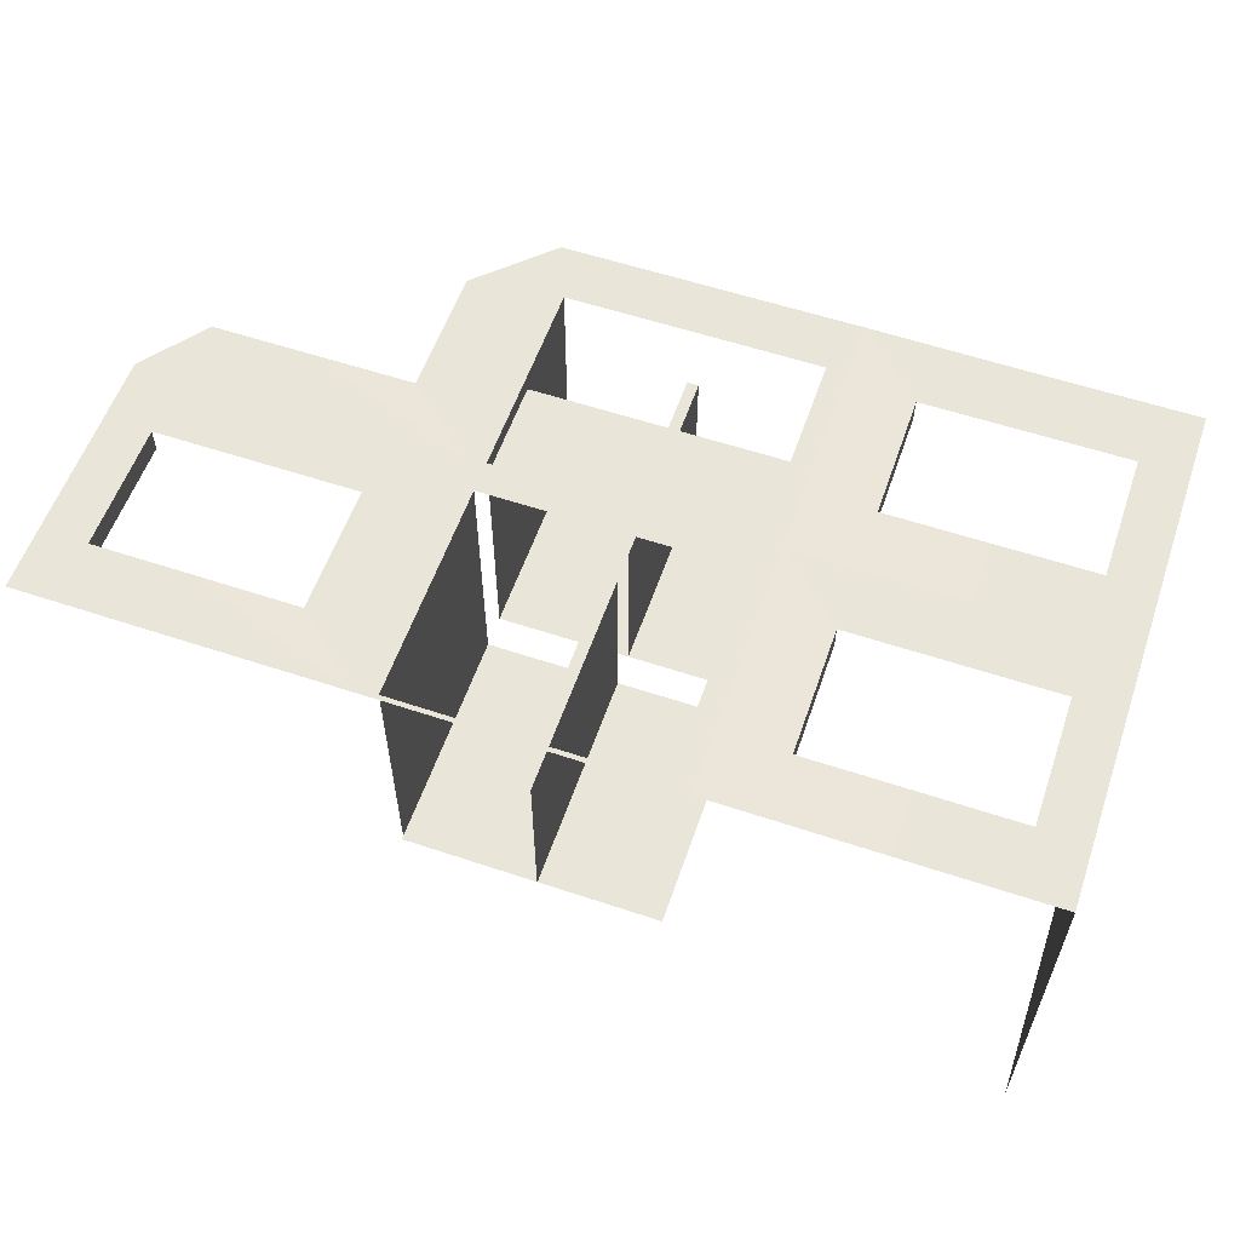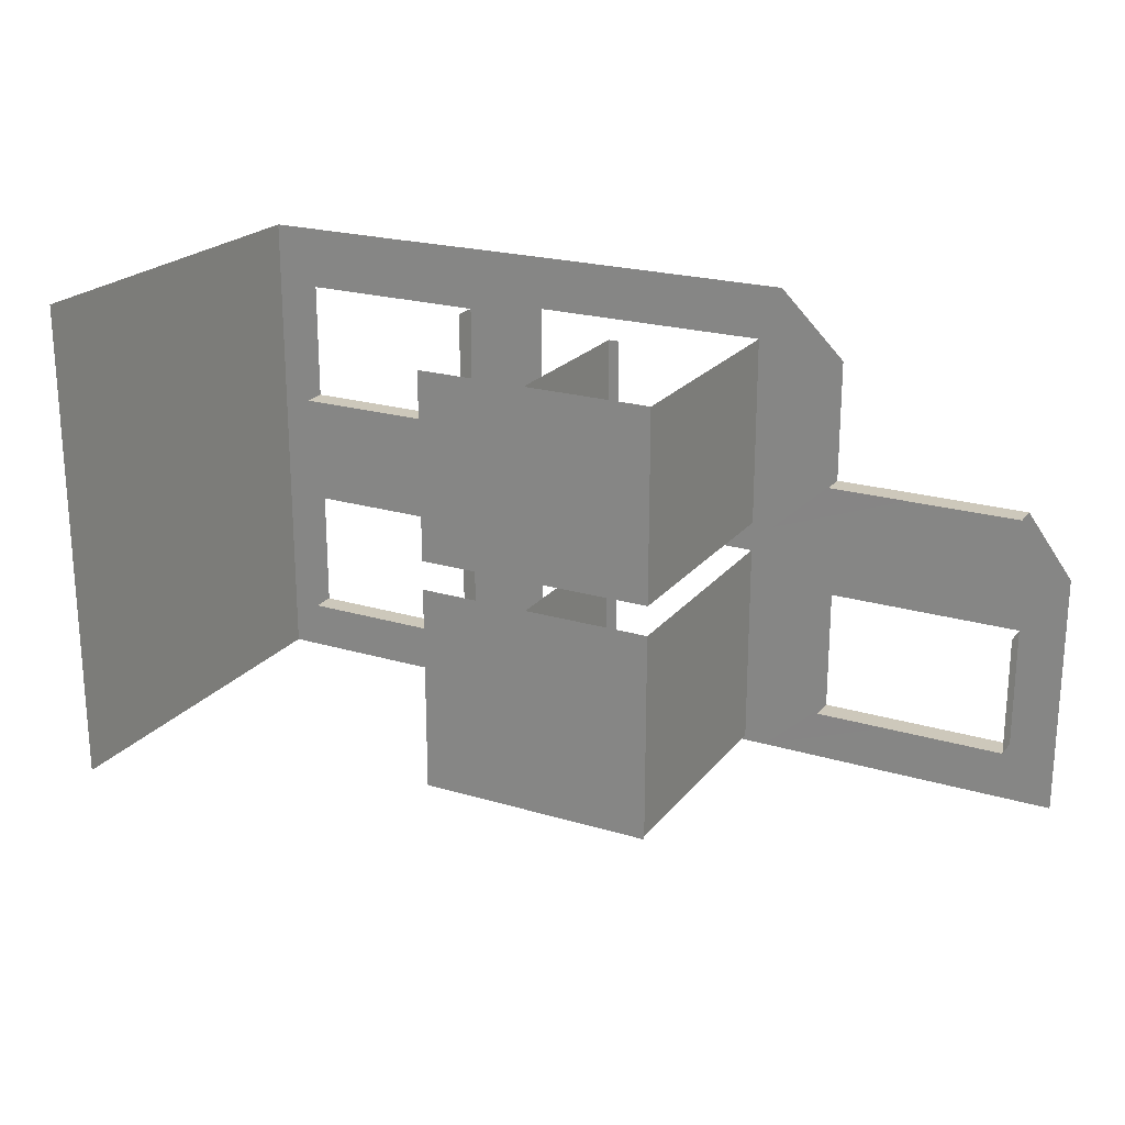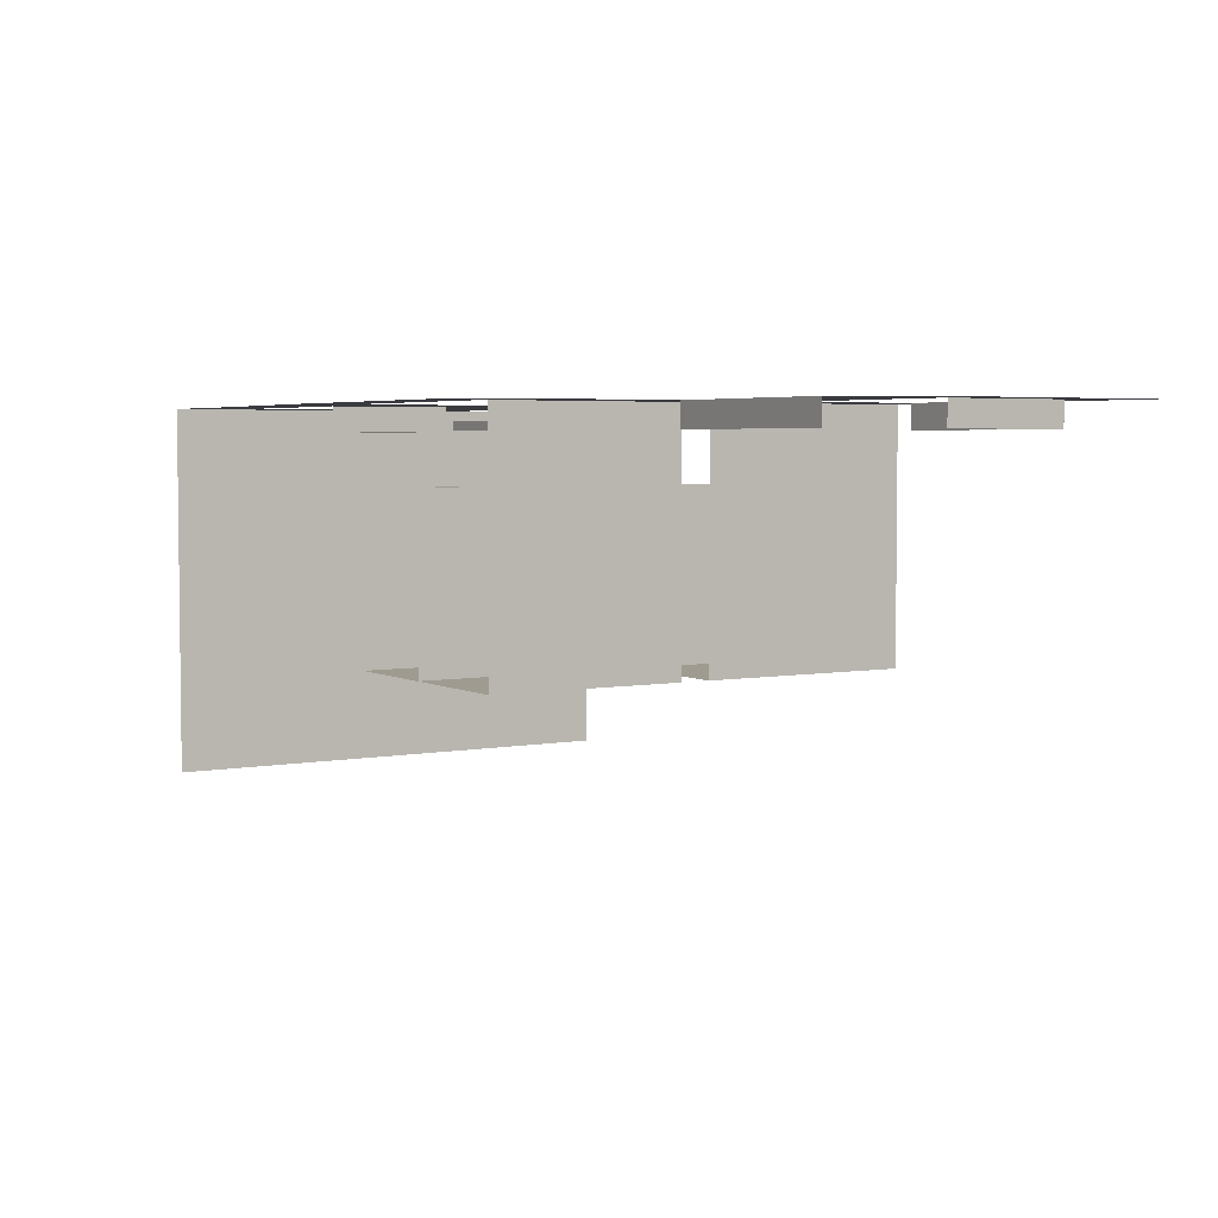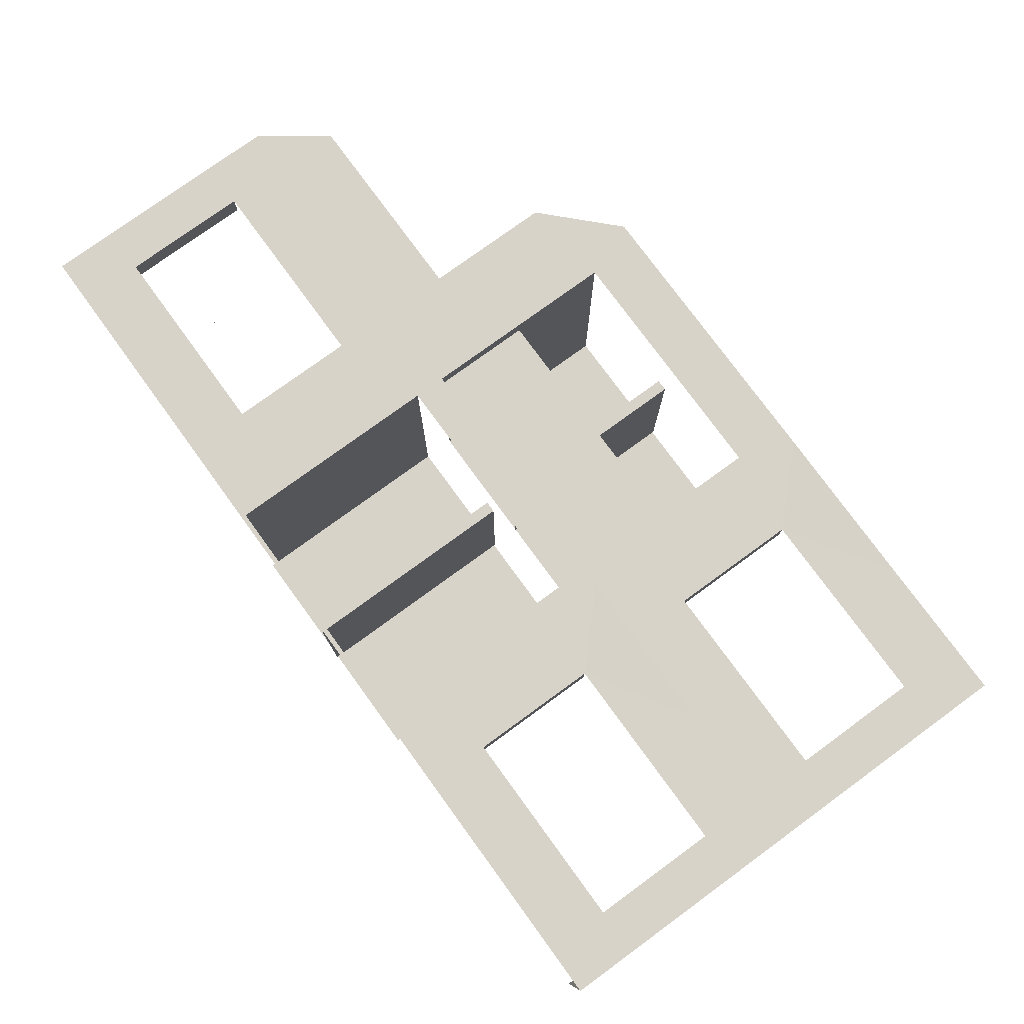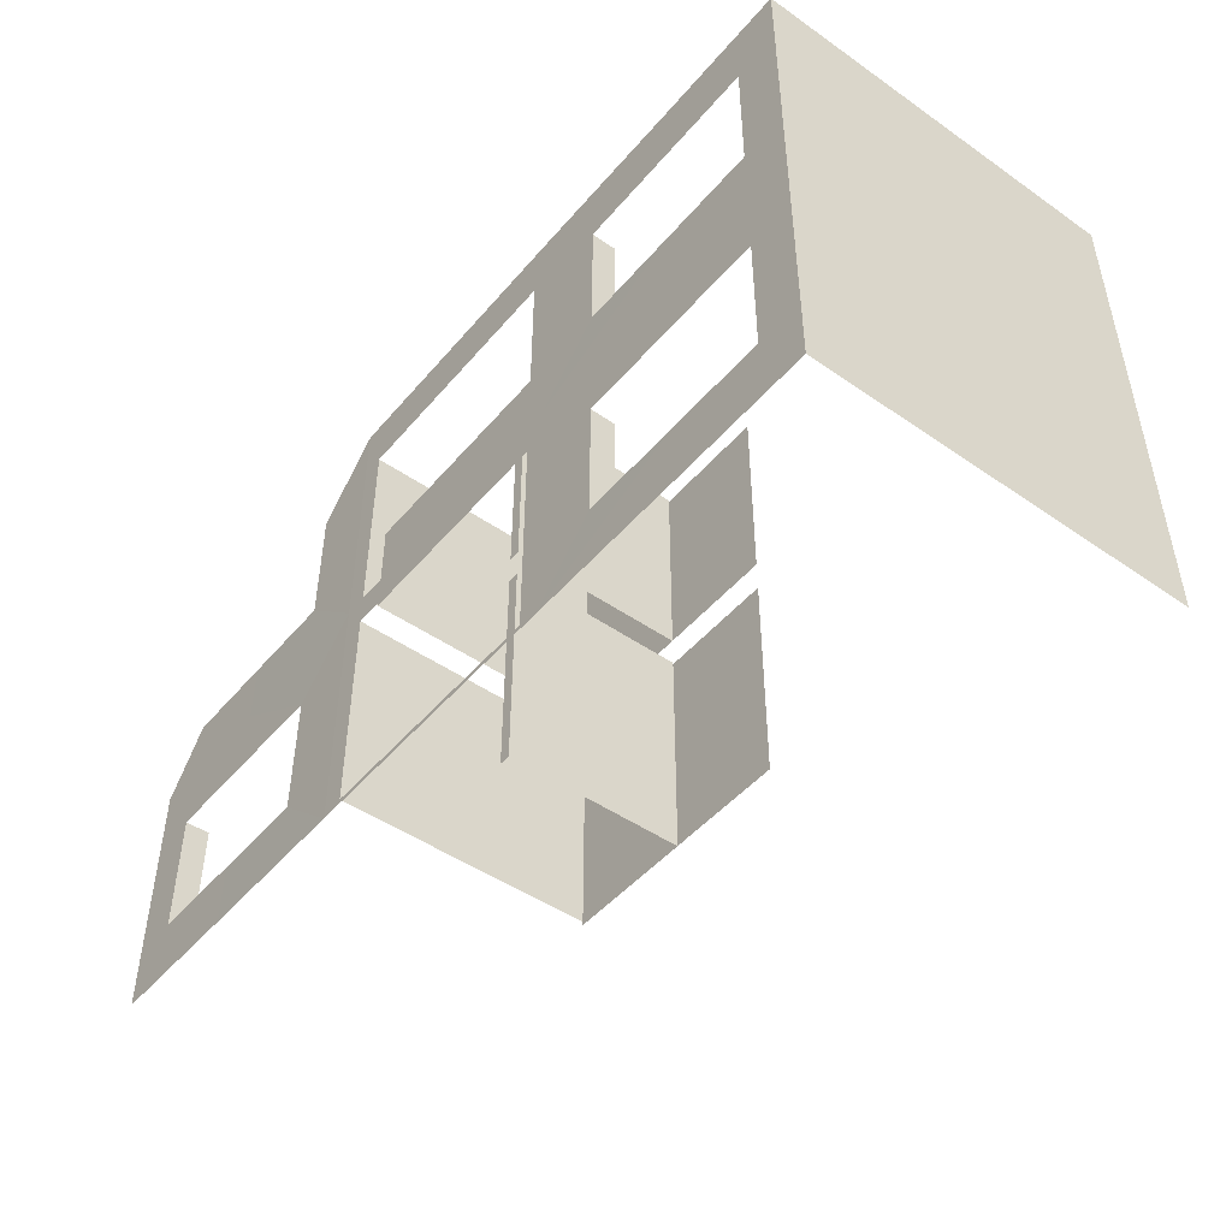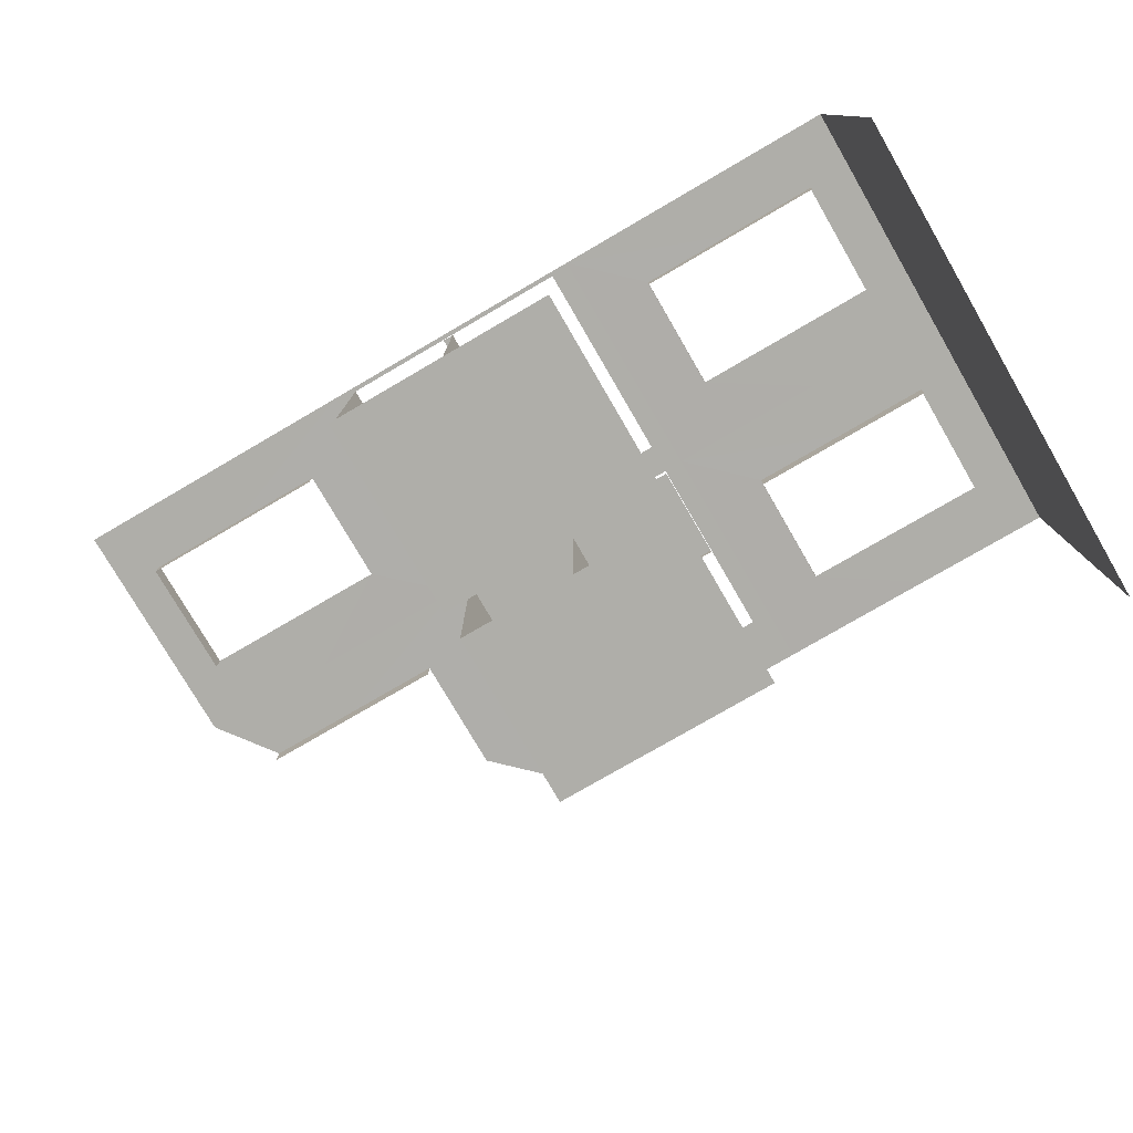
<metadata>
{"format":"obj","ext":"obj","renderer":"f3d","projection":"perspective","resolution":1024,"background":"white","views":[{"elev":57.7,"azim":19.1,"up":"+Z"},{"elev":21.8,"azim":-152.3,"up":"+Y"},{"elev":4.1,"azim":-121.7,"up":"+Z"},{"elev":77.2,"azim":53.9,"up":"+Z"},{"elev":-47.3,"azim":51.9,"up":"+Y"},{"elev":-77.5,"azim":30.2,"up":"+Z"}]}
</metadata>
<code>
v 616 123 498
v 616 0 498
v 905 0 498
v 905 0 498
v 813 123 498
v 616 123 498
v 813 371 498
v 905 495 498
v 616 495 498
v 616 495 498
v 616 371 498
v 813 371 498
v 813 123 498
v 905 0 498
v 905 495 498
v 905 495 498
v 813 371 498
v 813 123 498
v 616 371 498
v 616 495 498
v 616 0 498
v 616 123 449
v 616 123 498
v 813 123 498
v 813 123 498
v 813 123 449
v 616 123 449
v 905 0 -265
v 905 495 -265
v 905 495 498
v 905 0 498
v 905 0 -265
v 905 495 498
v 616 0 498
v 616 123 498
v 289 0 499
v 419 123 498
v 289 0 499
v 616 123 498
v 289 495 499
v 419 371 498
v 616 495 498
v 616 371 498
v 616 495 498
v 419 371 498
v 289 0 499
v 419 123 498
v 289 495 499
v 419 371 498
v 289 495 499
v 419 123 498
v 616 123 498
v 616 0 498
v 616 371 498
v 616 123 498
v 616 123 449
v 419 123 498
v 419 123 449
v 419 123 498
v 616 123 449
v 419 123 498
v 419 123 449
v 419 371 498
v 419 371 449
v 419 371 498
v 419 123 449
v -243 436 0
v -243 2 0
v 249 2 0
v 249 2 0
v 249 436 0
v -243 436 0
v -619 123 498
v -619 0 498
v -288 0 499
v -288 0 499
v -423 123 498
v -619 123 498
v -423 371 498
v -288 495 499
v -619 495 498
v -619 495 498
v -619 371 498
v -423 371 498
v -423 123 498
v -288 0 499
v -288 495 499
v -288 495 499
v -423 371 498
v -423 123 498
v -619 371 498
v -619 495 498
v -619 0 498
v -619 0 498
v -619 123 498
v -619 371 498
v -619 123 449
v -619 123 498
v -423 123 498
v -423 123 498
v -423 123 449
v -619 123 449
v -619 0 498
v -619 123 498
v -908 0 498
v -816 123 498
v -908 0 498
v -619 123 498
v -908 495 498
v -816 371 498
v -619 495 498
v -619 371 498
v -619 495 498
v -816 371 498
v -908 0 498
v -816 123 498
v -908 495 498
v -816 371 498
v -908 495 498
v -816 123 498
v -619 123 498
v -619 123 449
v -816 123 498
v -816 123 449
v -816 123 498
v -619 123 449
v -816 123 498
v -816 123 449
v -816 371 498
v -816 371 449
v -816 371 498
v -816 123 449
v 249 9 499
v 289 0 499
v 289 495 499
v 289 495 499
v 249 436 499
v 249 9 499
v -243 9 499
v -288 0 499
v 289 0 499
v 289 0 499
v 249 9 499
v -243 9 499
v 249 436 499
v 289 495 499
v -288 495 499
v -288 495 499
v -243 436 499
v 249 436 499
v -243 436 499
v -288 495 499
v -288 0 499
v -288 0 499
v -243 9 499
v -243 436 499
v 16 438 348
v 16 0 348
v 16 0 1
v 16 0 1
v 16 438 1
v 16 438 348
v -6 438 348
v -6 0 348
v 16 0 348
v 16 0 348
v 16 438 348
v -6 438 348
v 616 619 498
v 616 495 498
v 905 495 498
v 905 495 498
v 813 619 498
v 616 619 498
v 813 867 498
v 905 997 498
v 616 997 498
v 616 997 498
v 616 867 498
v 813 867 498
v 813 619 498
v 905 495 498
v 905 997 498
v 905 997 498
v 813 867 498
v 813 619 498
v 616 867 498
v 616 997 498
v 616 495 498
v 616 495 498
v 616 619 498
v 616 867 498
v 616 619 449
v 616 619 498
v 813 619 498
v 813 619 498
v 813 619 449
v 616 619 449
v 905 495 -265
v 905 997 -265
v 905 997 498
v 905 495 498
v 905 495 -265
v 905 997 498
v 616 495 498
v 616 619 498
v 289 495 499
v 419 619 498
v 289 495 499
v 616 619 498
v 289 998 499
v 419 867 498
v 616 997 498
v 616 867 498
v 616 997 498
v 419 867 498
v 289 495 499
v 419 619 498
v 289 998 499
v 419 867 498
v 289 998 499
v 419 619 498
v 616 997 498
v 616 867 498
v 616 495 498
v 616 619 498
v 616 495 498
v 616 867 498
v 616 619 498
v 616 619 449
v 419 619 498
v 419 619 449
v 419 619 498
v 616 619 449
v 419 619 498
v 419 619 449
v 419 867 498
v 419 867 449
v 419 867 498
v 419 619 449
v -243 888 0
v -243 497 0
v 249 497 0
v 249 497 0
v 249 888 0
v -243 888 0
v -619 619 498
v -619 495 498
v -288 495 499
v -288 495 499
v -423 619 498
v -619 619 498
v -423 619 498
v -288 495 499
v -288 998 499
v -288 998 499
v -423 867 498
v -423 619 498
v -619 619 449
v -619 619 498
v -423 619 498
v -423 619 498
v -423 619 449
v -619 619 449
v -619 495 498
v -619 619 498
v -908 495 498
v -816 619 498
v -908 495 498
v -619 619 498
v -619 619 498
v -619 619 449
v -816 619 498
v -816 619 449
v -816 619 498
v -619 619 449
v 249 497 499
v 289 495 499
v 289 998 499
v 289 998 499
v 249 888 499
v 249 497 499
v -243 497 499
v -288 495 499
v 289 495 499
v 289 495 499
v 249 497 499
v -243 497 499
v 249 888 499
v 289 998 499
v -288 998 499
v -288 998 499
v -243 888 499
v 249 888 499
v -243 888 499
v -288 998 499
v -288 495 499
v -288 495 499
v -243 497 499
v -243 888 499
v -243 888 0
v -243 888 499
v -243 497 499
v -243 497 499
v -243 497 0
v -243 888 0
v 16 890 348
v 16 495 348
v 16 495 1
v 16 495 1
v 16 890 1
v 16 890 348
v -6 890 348
v -6 495 348
v 16 495 348
v 16 495 348
v 16 890 348
v -6 890 348
v 249 693 468
v 249 693 450
v -242 693 450
v -242 693 450
v -242 693 468
v 249 693 468
v -242 693 468
v -242 497 468
v 249 497 468
v 249 497 468
v 249 693 468
v -242 693 468
v -243 436 0
v -243 436 499
v -243 9 499
v -243 9 499
v -243 9 0
v -243 436 0
f 1 2 3
f 4 5 6
f 7 8 9
f 10 11 12
f 13 14 15
f 16 17 18
f 19 20 21
f 22 23 24
f 25 26 27
f 28 29 30
f 31 32 33
f 34 35 36
f 37 38 39
f 40 41 42
f 43 44 45
f 46 47 48
f 49 50 51
f 52 53 54
f 55 56 57
f 58 59 60
f 61 62 63
f 64 65 66
f 67 68 69
f 70 71 72
f 73 74 75
f 76 77 78
f 79 80 81
f 82 83 84
f 85 86 87
f 88 89 90
f 91 92 93
f 94 95 96
f 97 98 99
f 100 101 102
f 103 104 105
f 106 107 108
f 109 110 111
f 112 113 114
f 115 116 117
f 118 119 120
f 121 122 123
f 124 125 126
f 127 128 129
f 130 131 132
f 133 134 135
f 136 137 138
f 139 140 141
f 142 143 144
f 145 146 147
f 148 149 150
f 151 152 153
f 154 155 156
f 157 158 159
f 160 161 162
f 163 164 165
f 166 167 168
f 169 170 171
f 172 173 174
f 175 176 177
f 178 179 180
f 181 182 183
f 184 185 186
f 187 188 189
f 190 191 192
f 193 194 195
f 196 197 198
f 199 200 201
f 202 203 204
f 205 206 207
f 208 209 210
f 211 212 213
f 214 215 216
f 217 218 219
f 220 221 222
f 223 224 225
f 226 227 228
f 229 230 231
f 232 233 234
f 235 236 237
f 238 239 240
f 241 242 243
f 244 245 246
f 247 248 249
f 250 251 252
f 253 254 255
f 256 257 258
f 259 260 261
f 262 263 264
f 265 266 267
f 268 269 270
f 271 272 273
f 274 275 276
f 277 278 279
f 280 281 282
f 283 284 285
f 286 287 288
f 289 290 291
f 292 293 294
f 295 296 297
f 298 299 300
f 301 302 303
f 304 305 306
f 307 308 309
f 310 311 312
f 313 314 315
f 316 317 318
f 319 320 321
f 322 323 324
f 325 326 327
f 328 329 330
f 331 332 333
f 334 335 336

</code>
